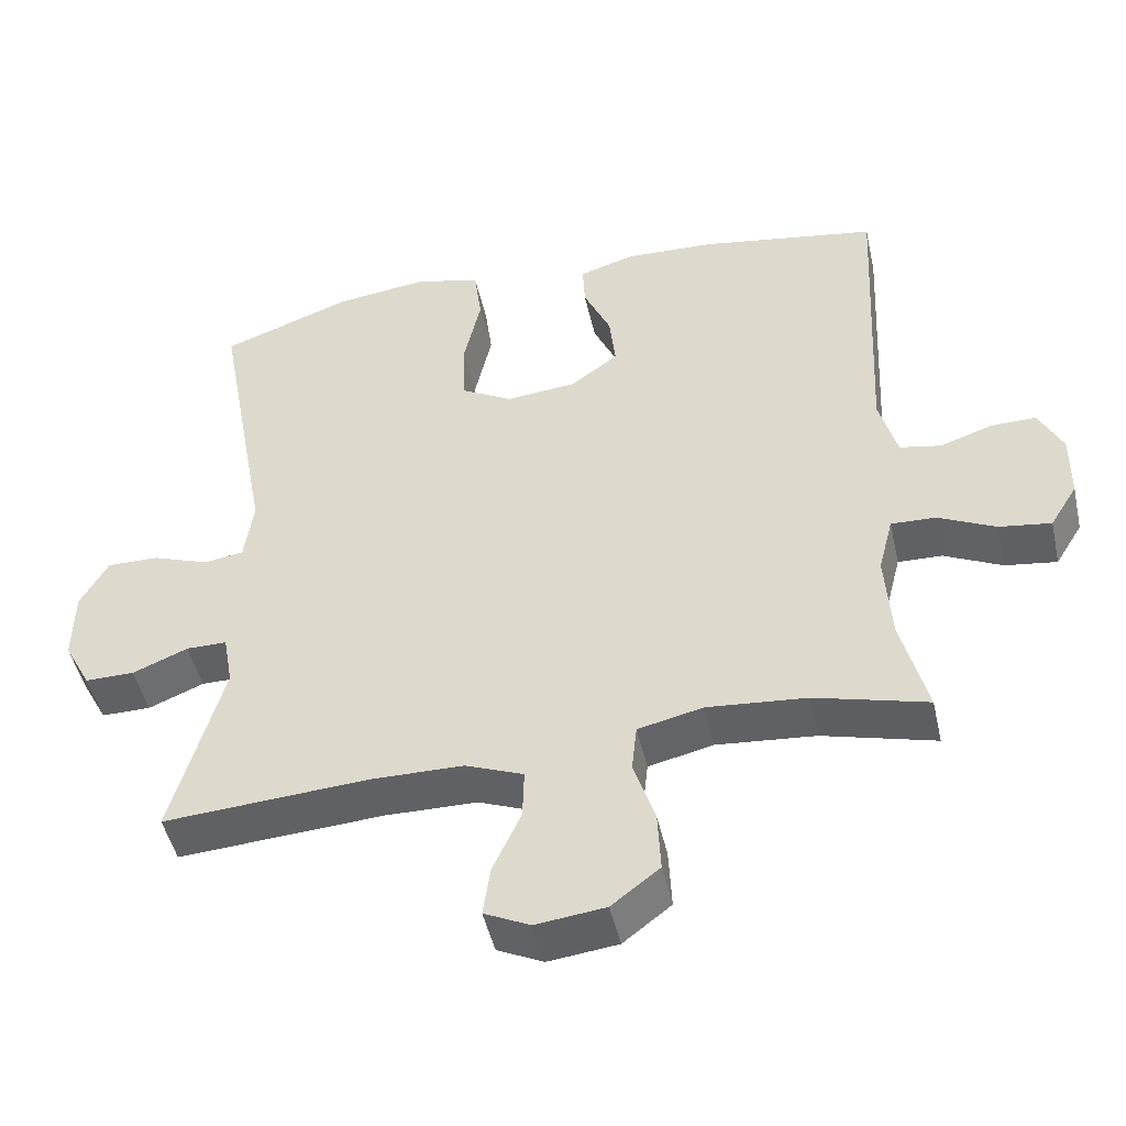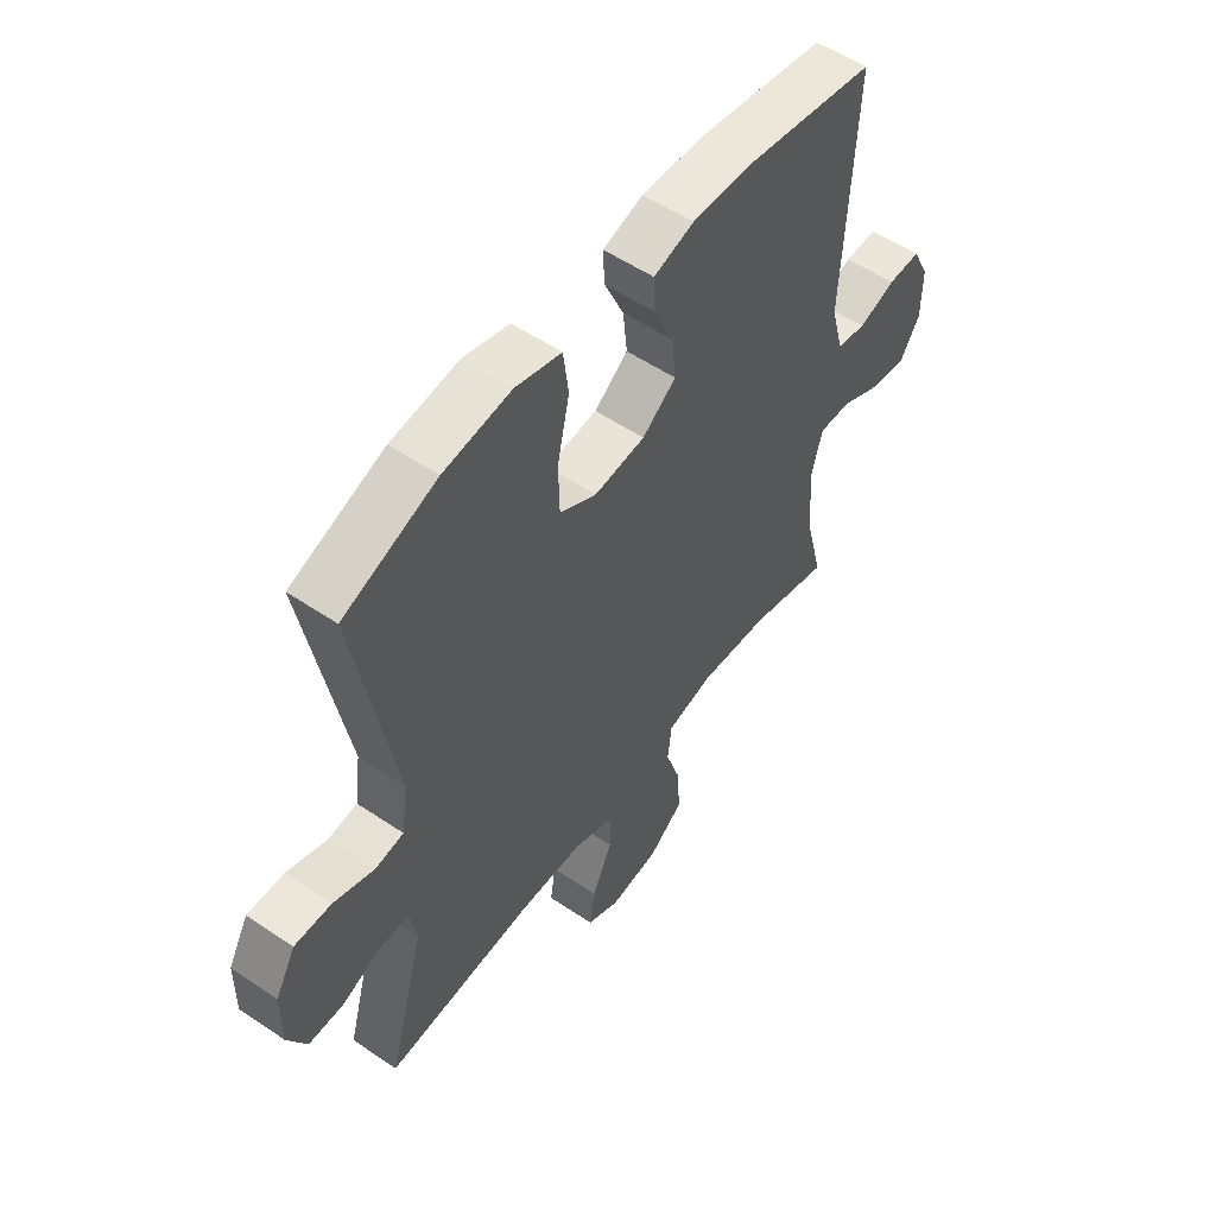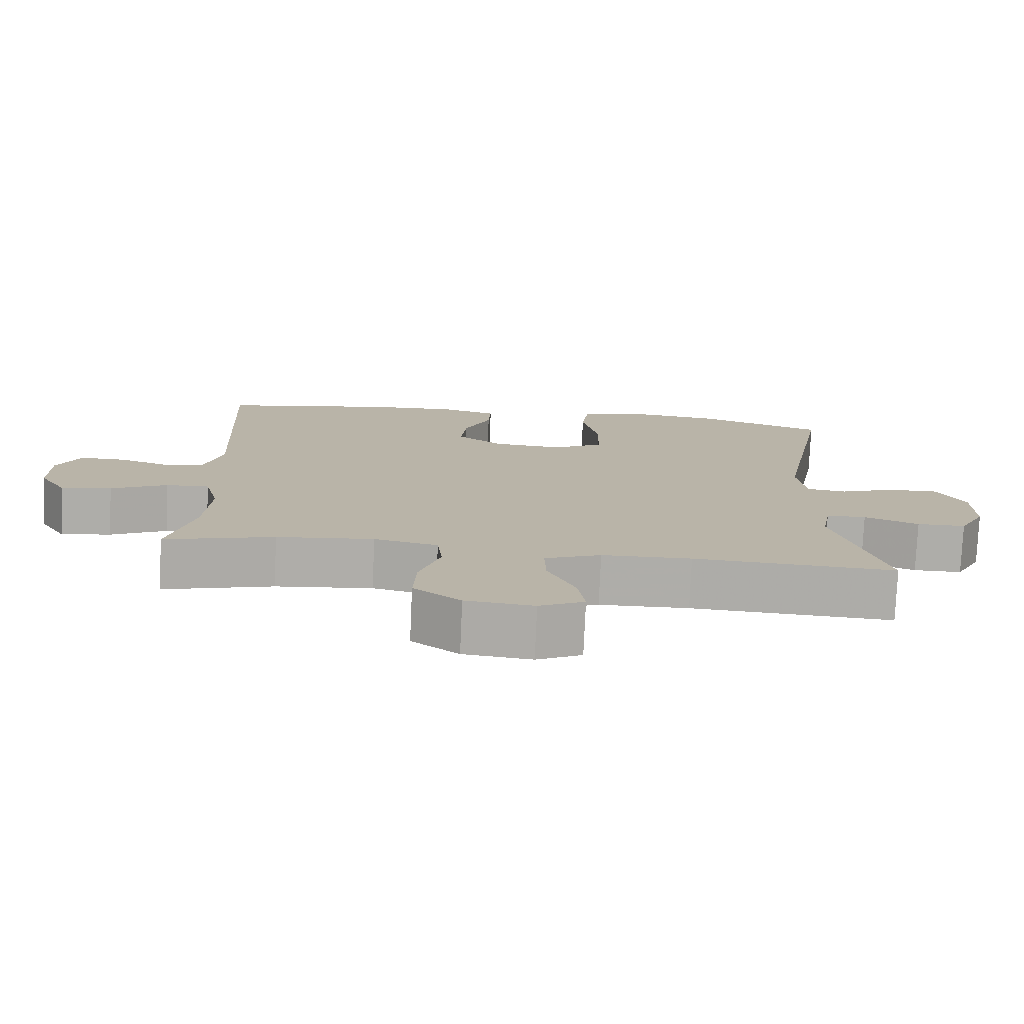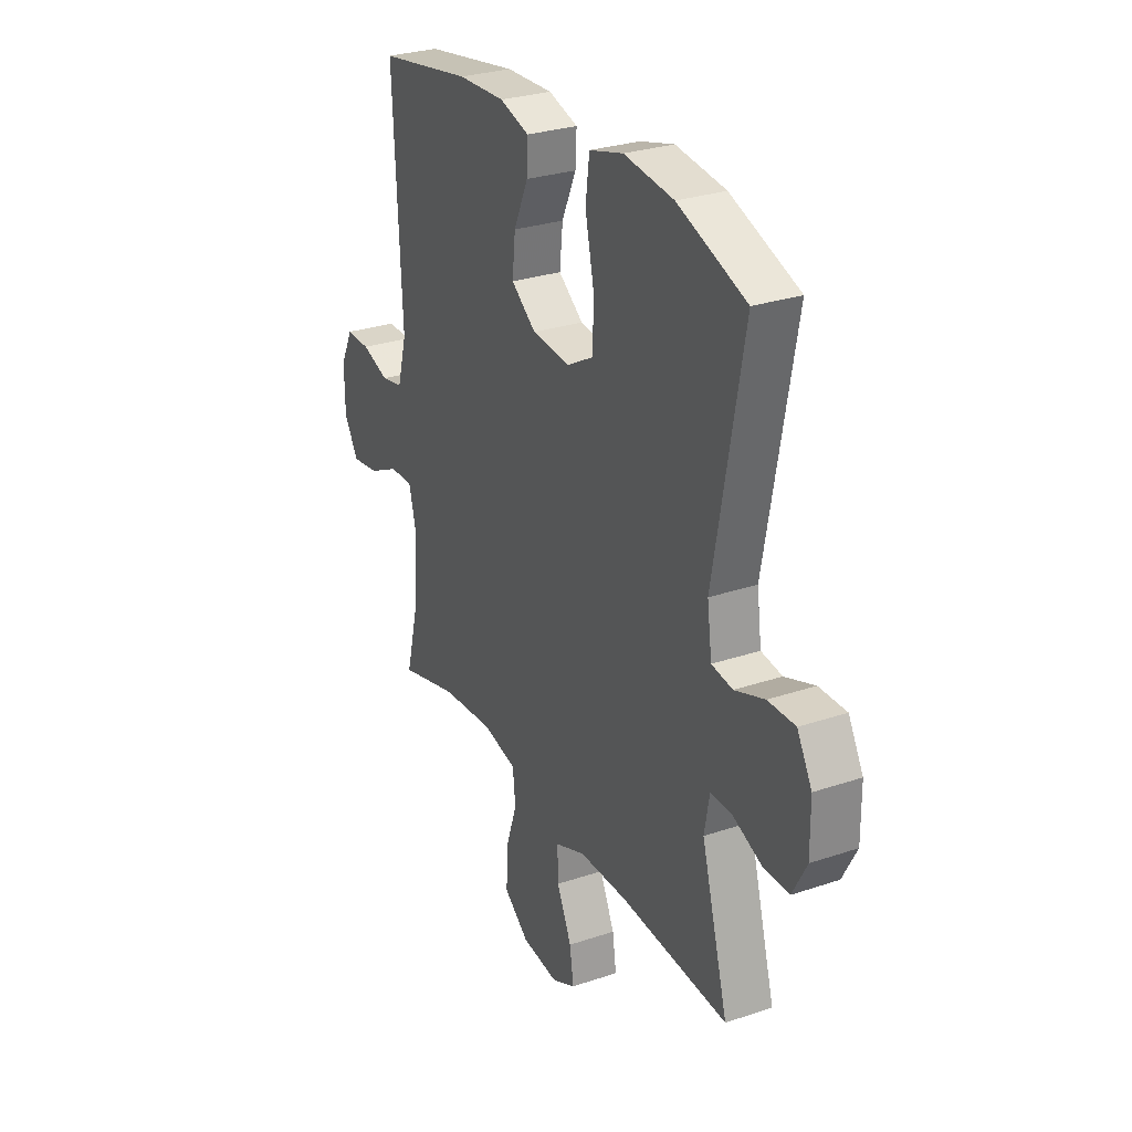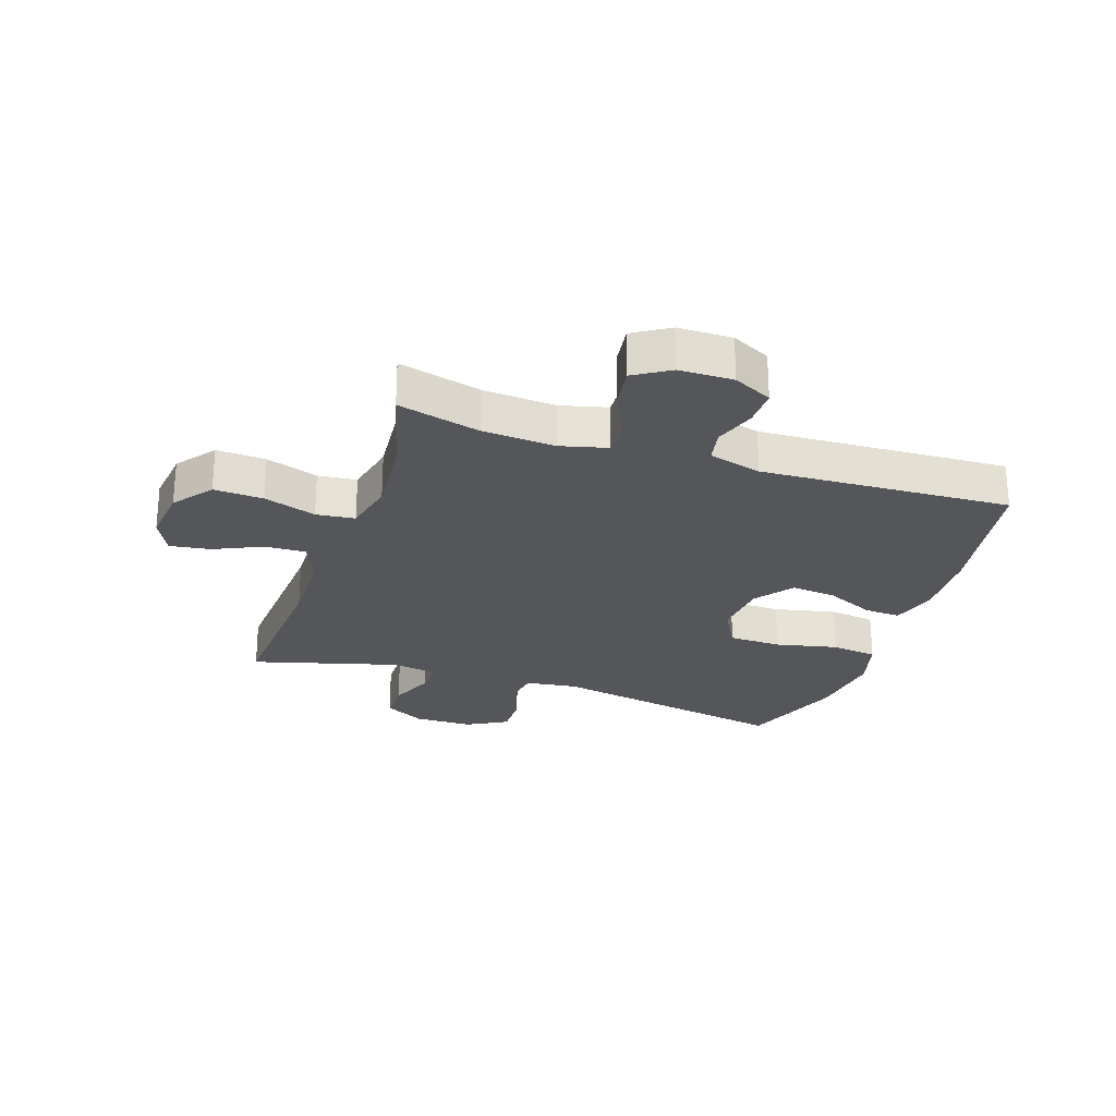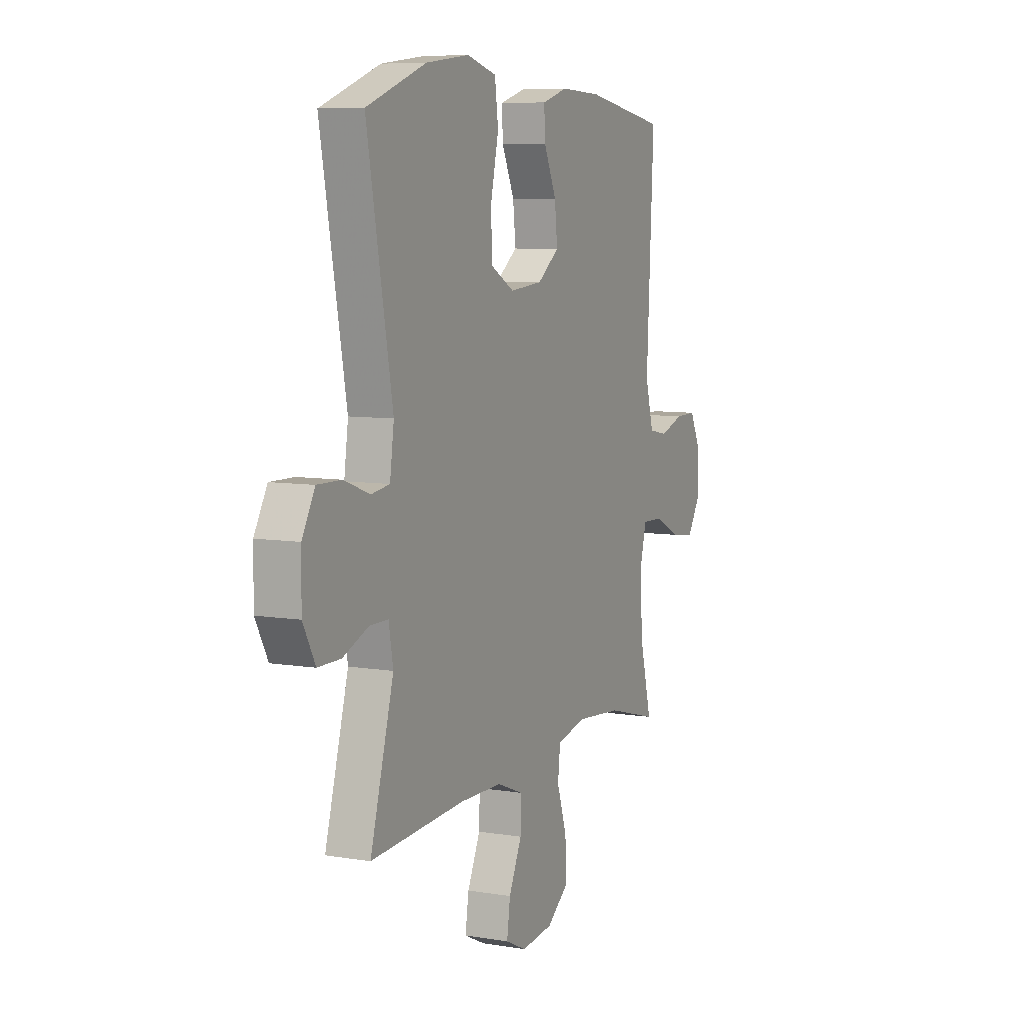
<metadata>
{"format":"obj","ext":"obj","renderer":"f3d","projection":"perspective","resolution":1024,"background":"white","views":[{"elev":-47.8,"azim":-167.4,"up":"+Z"},{"elev":54.3,"azim":125.7,"up":"+Z"},{"elev":-77.1,"azim":-2.5,"up":"+Z"},{"elev":28.5,"azim":63.1,"up":"+Z"},{"elev":-25.8,"azim":-108.6,"up":"+Y"},{"elev":7.6,"azim":115.1,"up":"+Z"}]}
</metadata>
<code>
v -0.5 0.07 -0.5
v -0.465 0.07 -0.362
v -0.457 0.07 -0.239
v -0.477 0.07 -0.161
v -0.537 0.07 -0.163
v -0.615 0.07 -0.201
v -0.685 0.07 -0.211
v -0.722 0.07 -0.151
v -0.723 0.07 -0.06
v -0.691 0.07 0.005
v -0.629 0.07 0.004
v -0.559 0.07 -0.02
v -0.503 0.07 -0.009
v -0.479 0.07 0.08
v -0.5 0.07 0.5
v -0.259 0.07 0.541
v -0.138 0.07 0.546
v -0.062 0.07 0.523
v -0.065 0.07 0.462
v -0.102 0.07 0.38
v -0.11 0.07 0.304
v -0.046 0.07 0.256
v 0.05 0.07 0.247
v 0.12 0.07 0.286
v 0.122 0.07 0.375
v 0.099 0.07 0.479
v 0.109 0.07 0.557
v 0.196 0.07 0.581
v 0.324 0.07 0.565
v 0.5 0.07 0.5
v 0.425 0.07 0.091
v 0.437 0.07 0.004
v 0.491 0.07 -0.004
v 0.568 0.07 0.024
v 0.638 0.07 0.025
v 0.676 0.07 -0.043
v 0.677 0.07 -0.142
v 0.641 0.07 -0.21
v 0.574 0.07 -0.21
v 0.499 0.07 -0.179
v 0.444 0.07 -0.179
v 0.431 0.07 -0.252
v 0.5 0.07 -0.5
v 0.221 0.07 -0.482
v 0.097 0.07 -0.484
v 0.019 0.07 -0.515
v 0.021 0.07 -0.583
v 0.059 0.07 -0.666
v 0.069 0.07 -0.734
v 0.007 0.07 -0.764
v -0.087 0.07 -0.753
v -0.152 0.07 -0.703
v -0.148 0.07 -0.62
v -0.119 0.07 -0.532
v -0.126 0.07 -0.467
v -0.214 0.07 -0.447
v -0.348 0.07 -0.459
v -0.5 0 -0.5
v -0.465 0 -0.362
v -0.457 0 -0.239
v -0.477 0 -0.161
v -0.537 0 -0.163
v -0.615 0 -0.201
v -0.685 0 -0.211
v -0.722 0 -0.151
v -0.723 0 -0.06
v -0.691 0 0.005
v -0.629 0 0.004
v -0.559 0 -0.02
v -0.503 0 -0.009
v -0.479 0 0.08
v -0.5 0 0.5
v -0.259 0 0.541
v -0.138 0 0.546
v -0.062 0 0.523
v -0.065 0 0.462
v -0.102 0 0.38
v -0.11 0 0.304
v -0.046 0 0.256
v 0.05 0 0.247
v 0.12 0 0.286
v 0.122 0 0.375
v 0.099 0 0.479
v 0.109 0 0.557
v 0.196 0 0.581
v 0.324 0 0.565
v 0.5 0 0.5
v 0.425 0 0.091
v 0.437 0 0.004
v 0.491 0 -0.004
v 0.568 0 0.024
v 0.638 0 0.025
v 0.676 0 -0.043
v 0.677 0 -0.142
v 0.641 0 -0.21
v 0.574 0 -0.21
v 0.499 0 -0.179
v 0.444 0 -0.179
v 0.431 0 -0.252
v 0.5 0 -0.5
v 0.221 0 -0.482
v 0.097 0 -0.484
v 0.019 0 -0.515
v 0.021 0 -0.583
v 0.059 0 -0.666
v 0.069 0 -0.734
v 0.007 0 -0.764
v -0.087 0 -0.753
v -0.152 0 -0.703
v -0.148 0 -0.62
v -0.119 0 -0.532
v -0.126 0 -0.467
v -0.214 0 -0.447
v -0.348 0 -0.459
f 52 53 54
f 51 52 54
f 50 51 54
f 49 50 54
f 48 49 54
f 47 48 54
f 46 47 54 55
f 45 46 55
f 44 45 55 56
f 42 43 44 56
f 38 39 40
f 37 38 40
f 36 37 40
f 35 36 40
f 34 35 40
f 33 34 40
f 32 33 40 41
f 42 56 57
f 41 42 57
f 32 41 57
f 31 32 57
f 29 30 31
f 28 29 31
f 27 28 31
f 26 27 31
f 25 26 31
f 18 19 20
f 17 18 20
f 16 17 20
f 15 16 20
f 14 15 20
f 13 14 20 21
f 10 11 12
f 9 10 12
f 8 9 12
f 7 8 12
f 6 7 12
f 5 6 12
f 4 5 12 13
f 13 21 22
f 4 13 22
f 3 4 22
f 57 1 2
f 3 22 23
f 2 3 23
f 57 2 23
f 31 57 23
f 24 25 31
f 23 24 31
f 111 110 109
f 111 109 108
f 111 108 107
f 111 107 106
f 111 106 105
f 111 105 104
f 112 111 104 103
f 112 103 102
f 113 112 102 101
f 113 101 100 99
f 97 96 95
f 97 95 94
f 97 94 93
f 97 93 92
f 97 92 91
f 97 91 90
f 98 97 90 89
f 114 113 99
f 114 99 98
f 114 98 89
f 114 89 88
f 88 87 86
f 88 86 85
f 88 85 84
f 88 84 83
f 88 83 82
f 77 76 75
f 77 75 74
f 77 74 73
f 77 73 72
f 77 72 71
f 78 77 71 70
f 69 68 67
f 69 67 66
f 69 66 65
f 69 65 64
f 69 64 63
f 69 63 62
f 70 69 62 61
f 79 78 70
f 79 70 61
f 79 61 60
f 59 58 114
f 80 79 60
f 80 60 59
f 80 59 114
f 80 114 88
f 88 82 81
f 88 81 80
f 1 58 59 2
f 2 59 60 3
f 3 60 61 4
f 4 61 62 5
f 5 62 63 6
f 6 63 64 7
f 7 64 65 8
f 8 65 66 9
f 9 66 67 10
f 10 67 68 11
f 11 68 69 12
f 12 69 70 13
f 13 70 71 14
f 14 71 72 15
f 15 72 73 16
f 16 73 74 17
f 17 74 75 18
f 18 75 76 19
f 19 76 77 20
f 20 77 78 21
f 21 78 79 22
f 22 79 80 23
f 23 80 81 24
f 24 81 82 25
f 25 82 83 26
f 26 83 84 27
f 27 84 85 28
f 28 85 86 29
f 29 86 87 30
f 30 87 88 31
f 31 88 89 32
f 32 89 90 33
f 33 90 91 34
f 34 91 92 35
f 35 92 93 36
f 36 93 94 37
f 37 94 95 38
f 38 95 96 39
f 39 96 97 40
f 40 97 98 41
f 41 98 99 42
f 42 99 100 43
f 43 100 101 44
f 44 101 102 45
f 45 102 103 46
f 46 103 104 47
f 47 104 105 48
f 48 105 106 49
f 49 106 107 50
f 50 107 108 51
f 51 108 109 52
f 52 109 110 53
f 53 110 111 54
f 54 111 112 55
f 55 112 113 56
f 56 113 114 57
f 57 114 58 1

</code>
